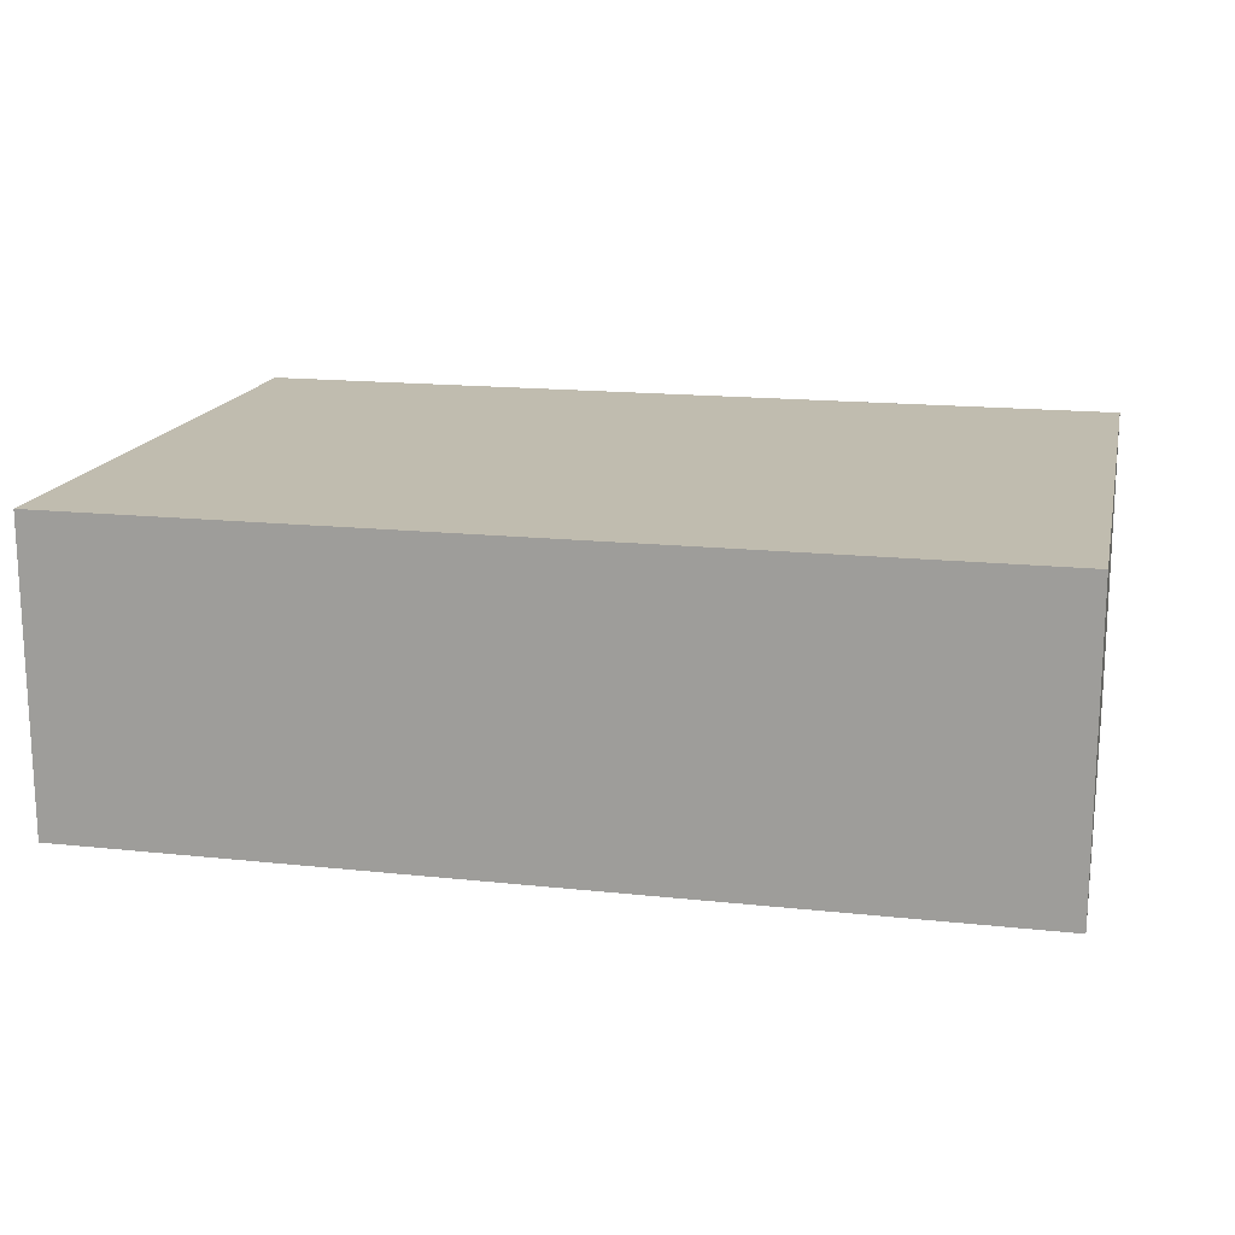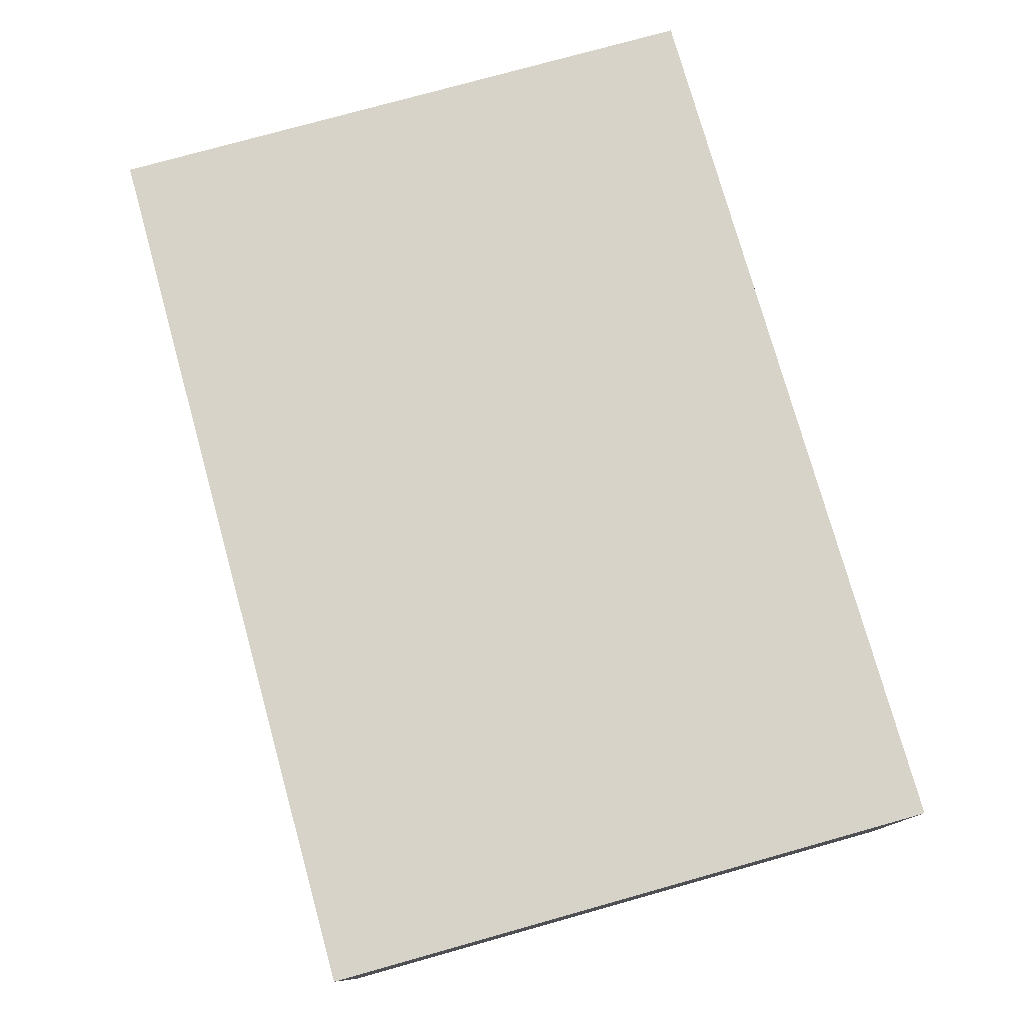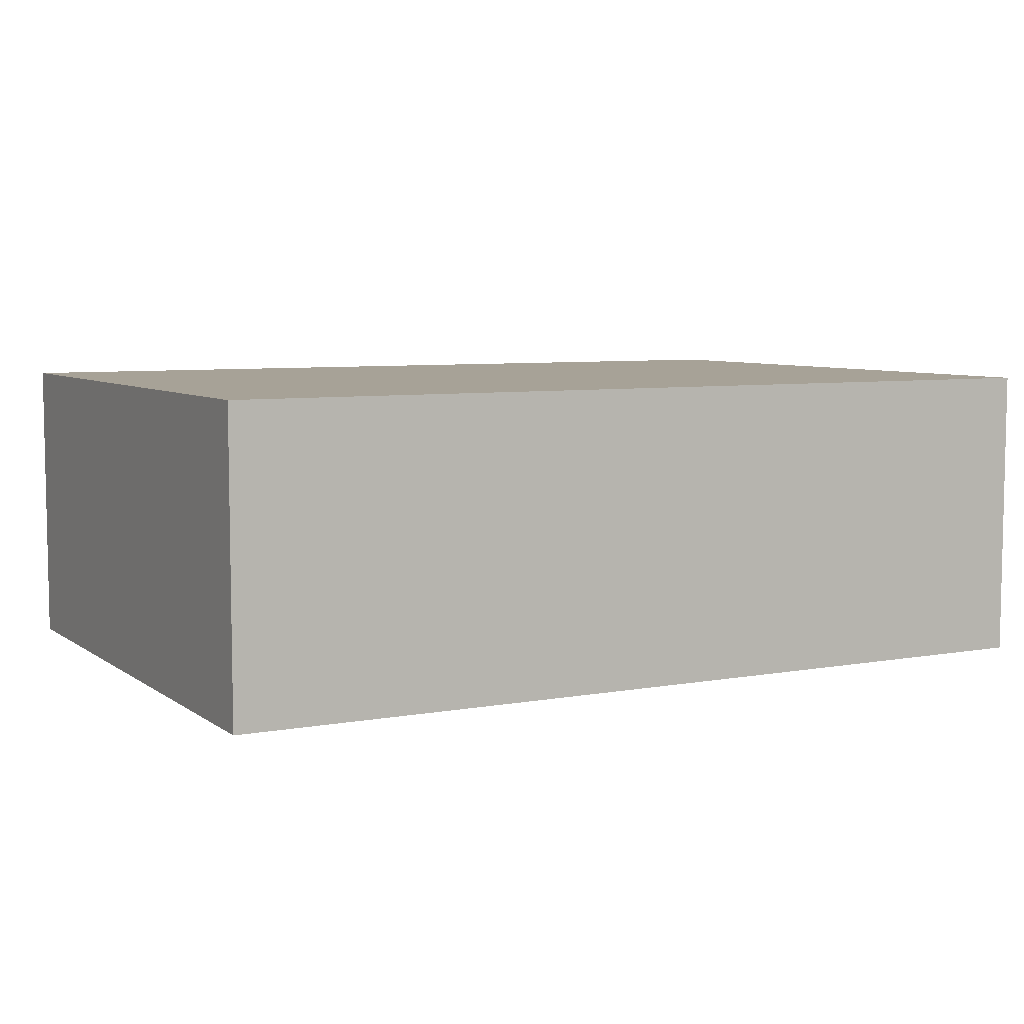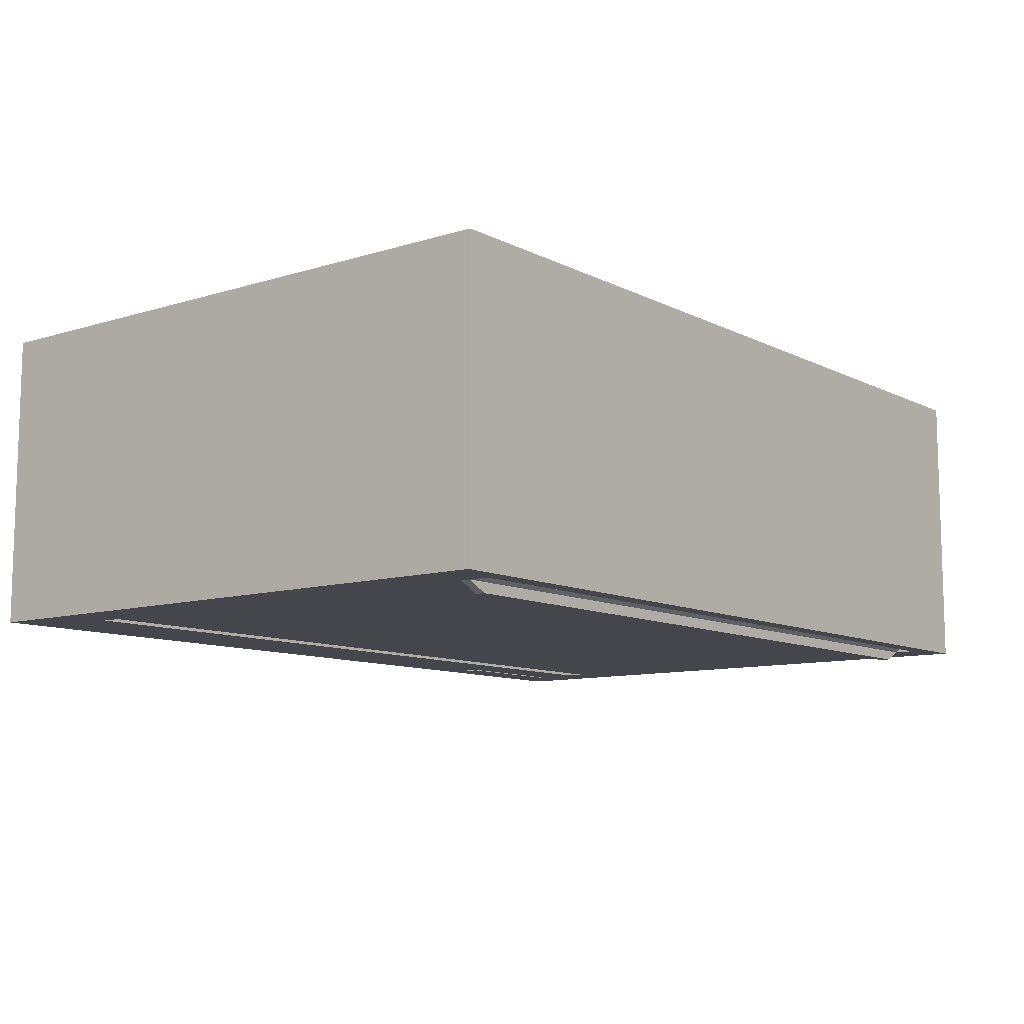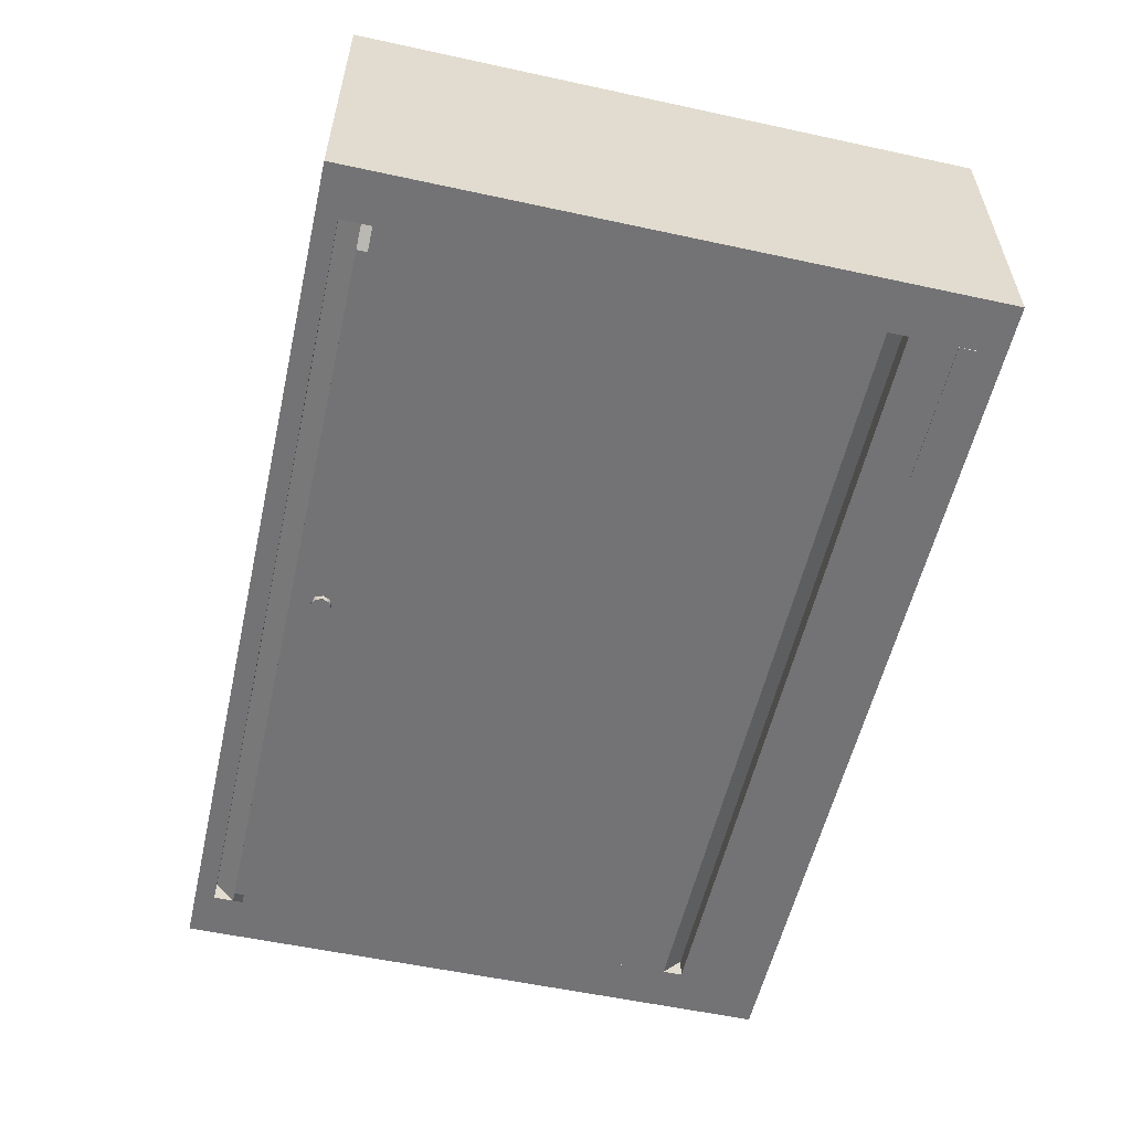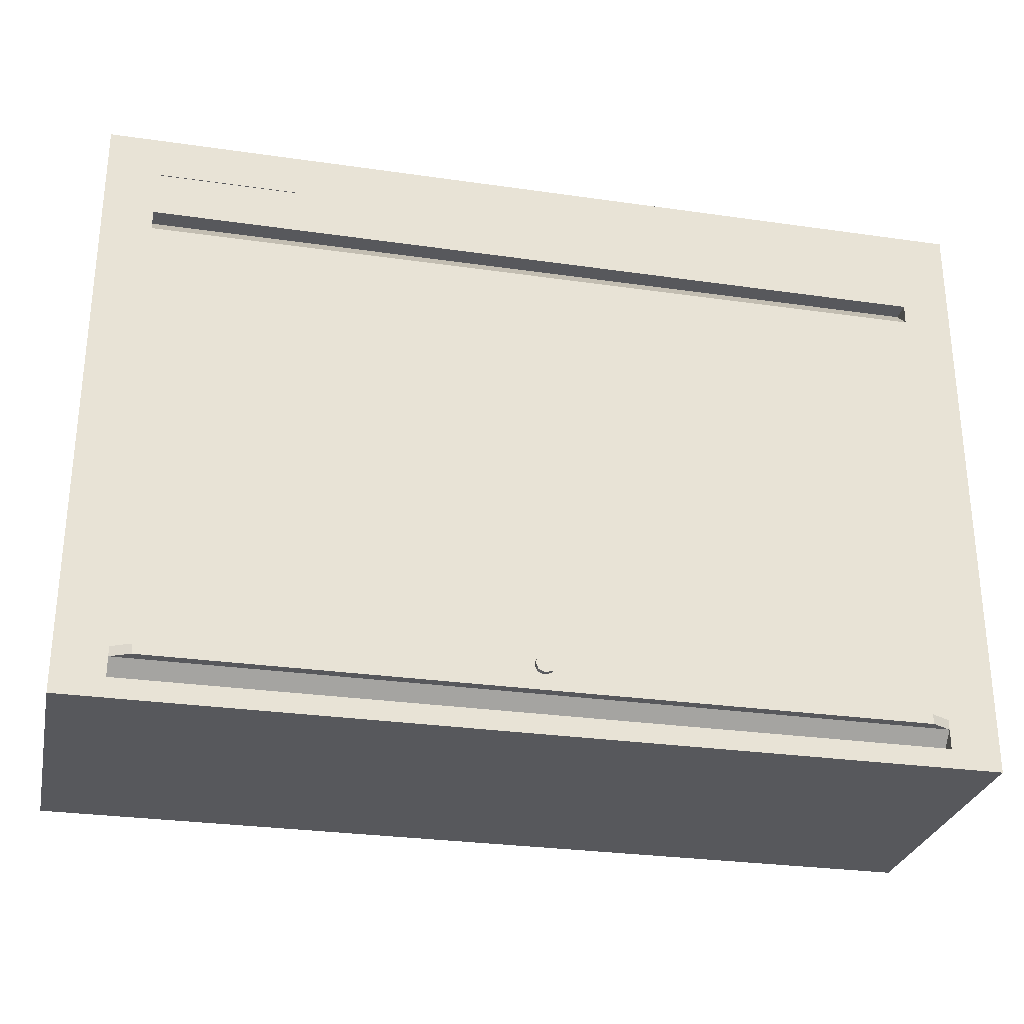
<metadata>
{"format":"obj","ext":"obj","renderer":"f3d","projection":"perspective","resolution":1024,"background":"white","views":[{"elev":16.3,"azim":12.5,"up":"+Z"},{"elev":77.0,"azim":74.4,"up":"+Z"},{"elev":6.6,"azim":151.7,"up":"+Z"},{"elev":-10.0,"azim":-51.6,"up":"+Z"},{"elev":-56.0,"azim":77.2,"up":"+Z"},{"elev":-28.6,"azim":167.8,"up":"+Y"}]}
</metadata>
<code>
v 0.312 -0.1861 -0.03035
v -0.3746 -0.1861 -0.03916
v -0.3922 -0.1861 -0.03035
v 0.2944 -0.1861 -0.03916
v -0.3746 -0.1949 -0.03916
v 0.312 -0.1949 -0.03035
v 0.2944 -0.1949 -0.03916
v -0.3922 -0.1949 -0.03035
v -0.03384 -0.1622 -0.02155
v -0.04007 -0.1597 -0.03476
v -0.04007 -0.1597 -0.02155
v -0.03384 -0.1622 -0.03476
v -0.04629 -0.1622 -0.03476
v -0.03127 -0.1685 -0.02155
v -0.03384 -0.1747 -0.03476
v -0.04629 -0.1622 -0.02155
v -0.04007 -0.1773 -0.03476
v -0.03127 -0.1685 -0.03476
v -0.04887 -0.1685 -0.03476
v -0.04629 -0.1747 -0.03476
v -0.03384 -0.1747 -0.02155
v -0.04887 -0.1685 -0.02155
v -0.04007 -0.1773 -0.02155
v -0.04629 -0.1747 -0.02155
v 0.312 0.2772 -0.03097
v 0.312 0.2926 -0.02974
v 0.312 0.2772 -0.02974
v 0.312 0.2926 -0.03097
v 0.1888 0.2772 -0.03097
v 0.1888 0.2926 -0.02974
v 0.1888 0.2772 -0.02974
v 0.1888 0.2926 -0.03097
v -0.3922 0.2189 -0.03035
v 0.312 0.2189 -0.03035
v 0.312 0.2365 -0.01275
v -0.3922 0.2365 -0.01275
v 0.312 -0.2125 -0.01275
v -0.3922 -0.2125 -0.01275
v -0.3922 0.2365 -0.03035
v -0.3922 -0.2125 -0.003946
v -0.3922 -0.2125 -0.03035
v -0.3922 0.2365 -0.003946
v 0.312 -0.2125 -0.003946
v -0.4362 -0.2301 -0.03035
v 0.312 0.2365 -0.003946
v 0.312 -0.2125 -0.03035
v -0.4362 0.2541 -0.03035
v 0.312 0.2365 -0.03035
v 0.3561 -0.2301 -0.03035
v -0.4362 0.2541 0.2337
v 0.3561 0.2541 -0.03035
v 0.3561 -0.2301 0.2337
v -0.4362 -0.2301 0.2337
v -0.4362 0.3157 0.2337
v 0.3561 0.3157 -0.03035
v 0.3561 0.2541 0.2337
v -0.4362 0.3157 -0.03035
v 0.3561 0.3157 0.2337
g mesh1_mesh1-geometry
f 1 2 3
f 2 1 4
f 3 2 1
f 4 1 2
f 5 3 2
f 2 3 5
f 6 4 1
f 1 4 6
f 7 2 4
f 4 2 7
f 3 5 8
f 8 5 3
f 2 7 5
f 5 7 2
f 4 6 7
f 7 6 4
f 5 6 8
f 8 6 5
f 6 5 7
f 7 5 6
g mesh2_mesh2-geometry
f 9 10 11
f 10 9 12
f 11 10 9
f 12 9 10
f 13 11 10
f 10 11 13
f 14 12 9
f 9 12 14
f 12 15 10
f 10 15 12
f 11 13 16
f 16 13 11
f 10 17 13
f 13 17 10
f 12 14 18
f 18 14 12
f 15 12 18
f 18 12 15
f 10 15 17
f 17 15 10
f 19 16 13
f 13 16 19
f 13 17 20
f 20 17 13
f 21 18 14
f 14 18 21
f 18 21 15
f 15 21 18
f 21 17 15
f 15 17 21
f 16 19 22
f 22 19 16
f 13 20 19
f 19 20 13
f 23 20 17
f 17 20 23
f 17 21 23
f 23 21 17
f 20 22 19
f 19 22 20
f 20 23 24
f 24 23 20
f 22 20 24
f 24 20 22
g mesh3_mesh3-geometry
f 25 26 27
f 26 25 28
f 27 26 25
f 28 25 26
f 27 29 25
f 25 29 27
f 29 28 25
f 25 28 29
f 28 30 26
f 26 30 28
f 29 27 31
f 31 27 29
f 28 29 32
f 32 29 28
f 30 28 32
f 32 28 30
f 30 29 31
f 31 29 30
f 29 30 32
f 32 30 29
g mesh4_mesh4-geometry
l 3 2
l 2 4
l 5 2
l 1 4
l 4 7
l 8 5
l 7 5
l 6 7
g mesh5_mesh5-geometry
f 1 33 34
f 33 1 3
f 34 33 1
f 3 1 33
f 33 35 34
f 34 35 33
f 35 33 36
f 36 33 35
g mesh6_mesh6-geometry
f 8 37 38
f 37 8 6
f 38 37 8
f 6 8 37
g mesh7_mesh7-geometry
l 33 34
g mesh8_mesh8-geometry
f 39 40 41
f 40 39 42
f 41 40 39
f 42 39 40
f 43 41 40
f 40 41 43
f 41 44 39
f 39 44 41
f 39 45 42
f 42 45 39
f 41 43 46
f 46 43 41
f 46 44 41
f 41 44 46
f 47 39 44
f 44 39 47
f 45 39 48
f 48 39 45
f 45 46 43
f 43 46 45
f 46 49 44
f 44 49 46
f 47 48 39
f 39 48 47
f 44 50 47
f 47 50 44
f 46 45 48
f 48 45 46
f 49 46 51
f 51 46 49
f 52 44 49
f 49 44 52
f 51 48 47
f 47 48 51
f 50 44 53
f 53 44 50
f 54 47 50
f 50 47 54
f 48 51 46
f 46 51 48
f 51 52 49
f 49 52 51
f 44 52 53
f 53 52 44
f 47 55 51
f 51 55 47
f 53 56 50
f 50 56 53
f 47 54 57
f 57 54 47
f 56 54 50
f 50 54 56
f 52 51 56
f 56 51 52
f 56 53 52
f 52 53 56
f 55 47 57
f 57 47 55
f 58 51 55
f 55 51 58
f 58 57 54
f 54 57 58
f 54 56 58
f 58 56 54
f 51 58 56
f 56 58 51
f 57 58 55
f 55 58 57
g mesh9_mesh9-geometry
l 41 40
l 39 41
l 41 46
l 39 42
l 48 39
l 46 48
l 46 43
l 48 45
g mesh10_mesh10-geometry
l 44 49
l 53 44
l 44 47
l 49 52
l 51 49
l 52 53
l 53 50
l 51 47
l 47 57
l 47 50
l 52 56
l 51 55
l 56 51
l 50 56
l 50 54
l 57 55
l 54 57
l 56 58
l 58 55
l 54 58

</code>
